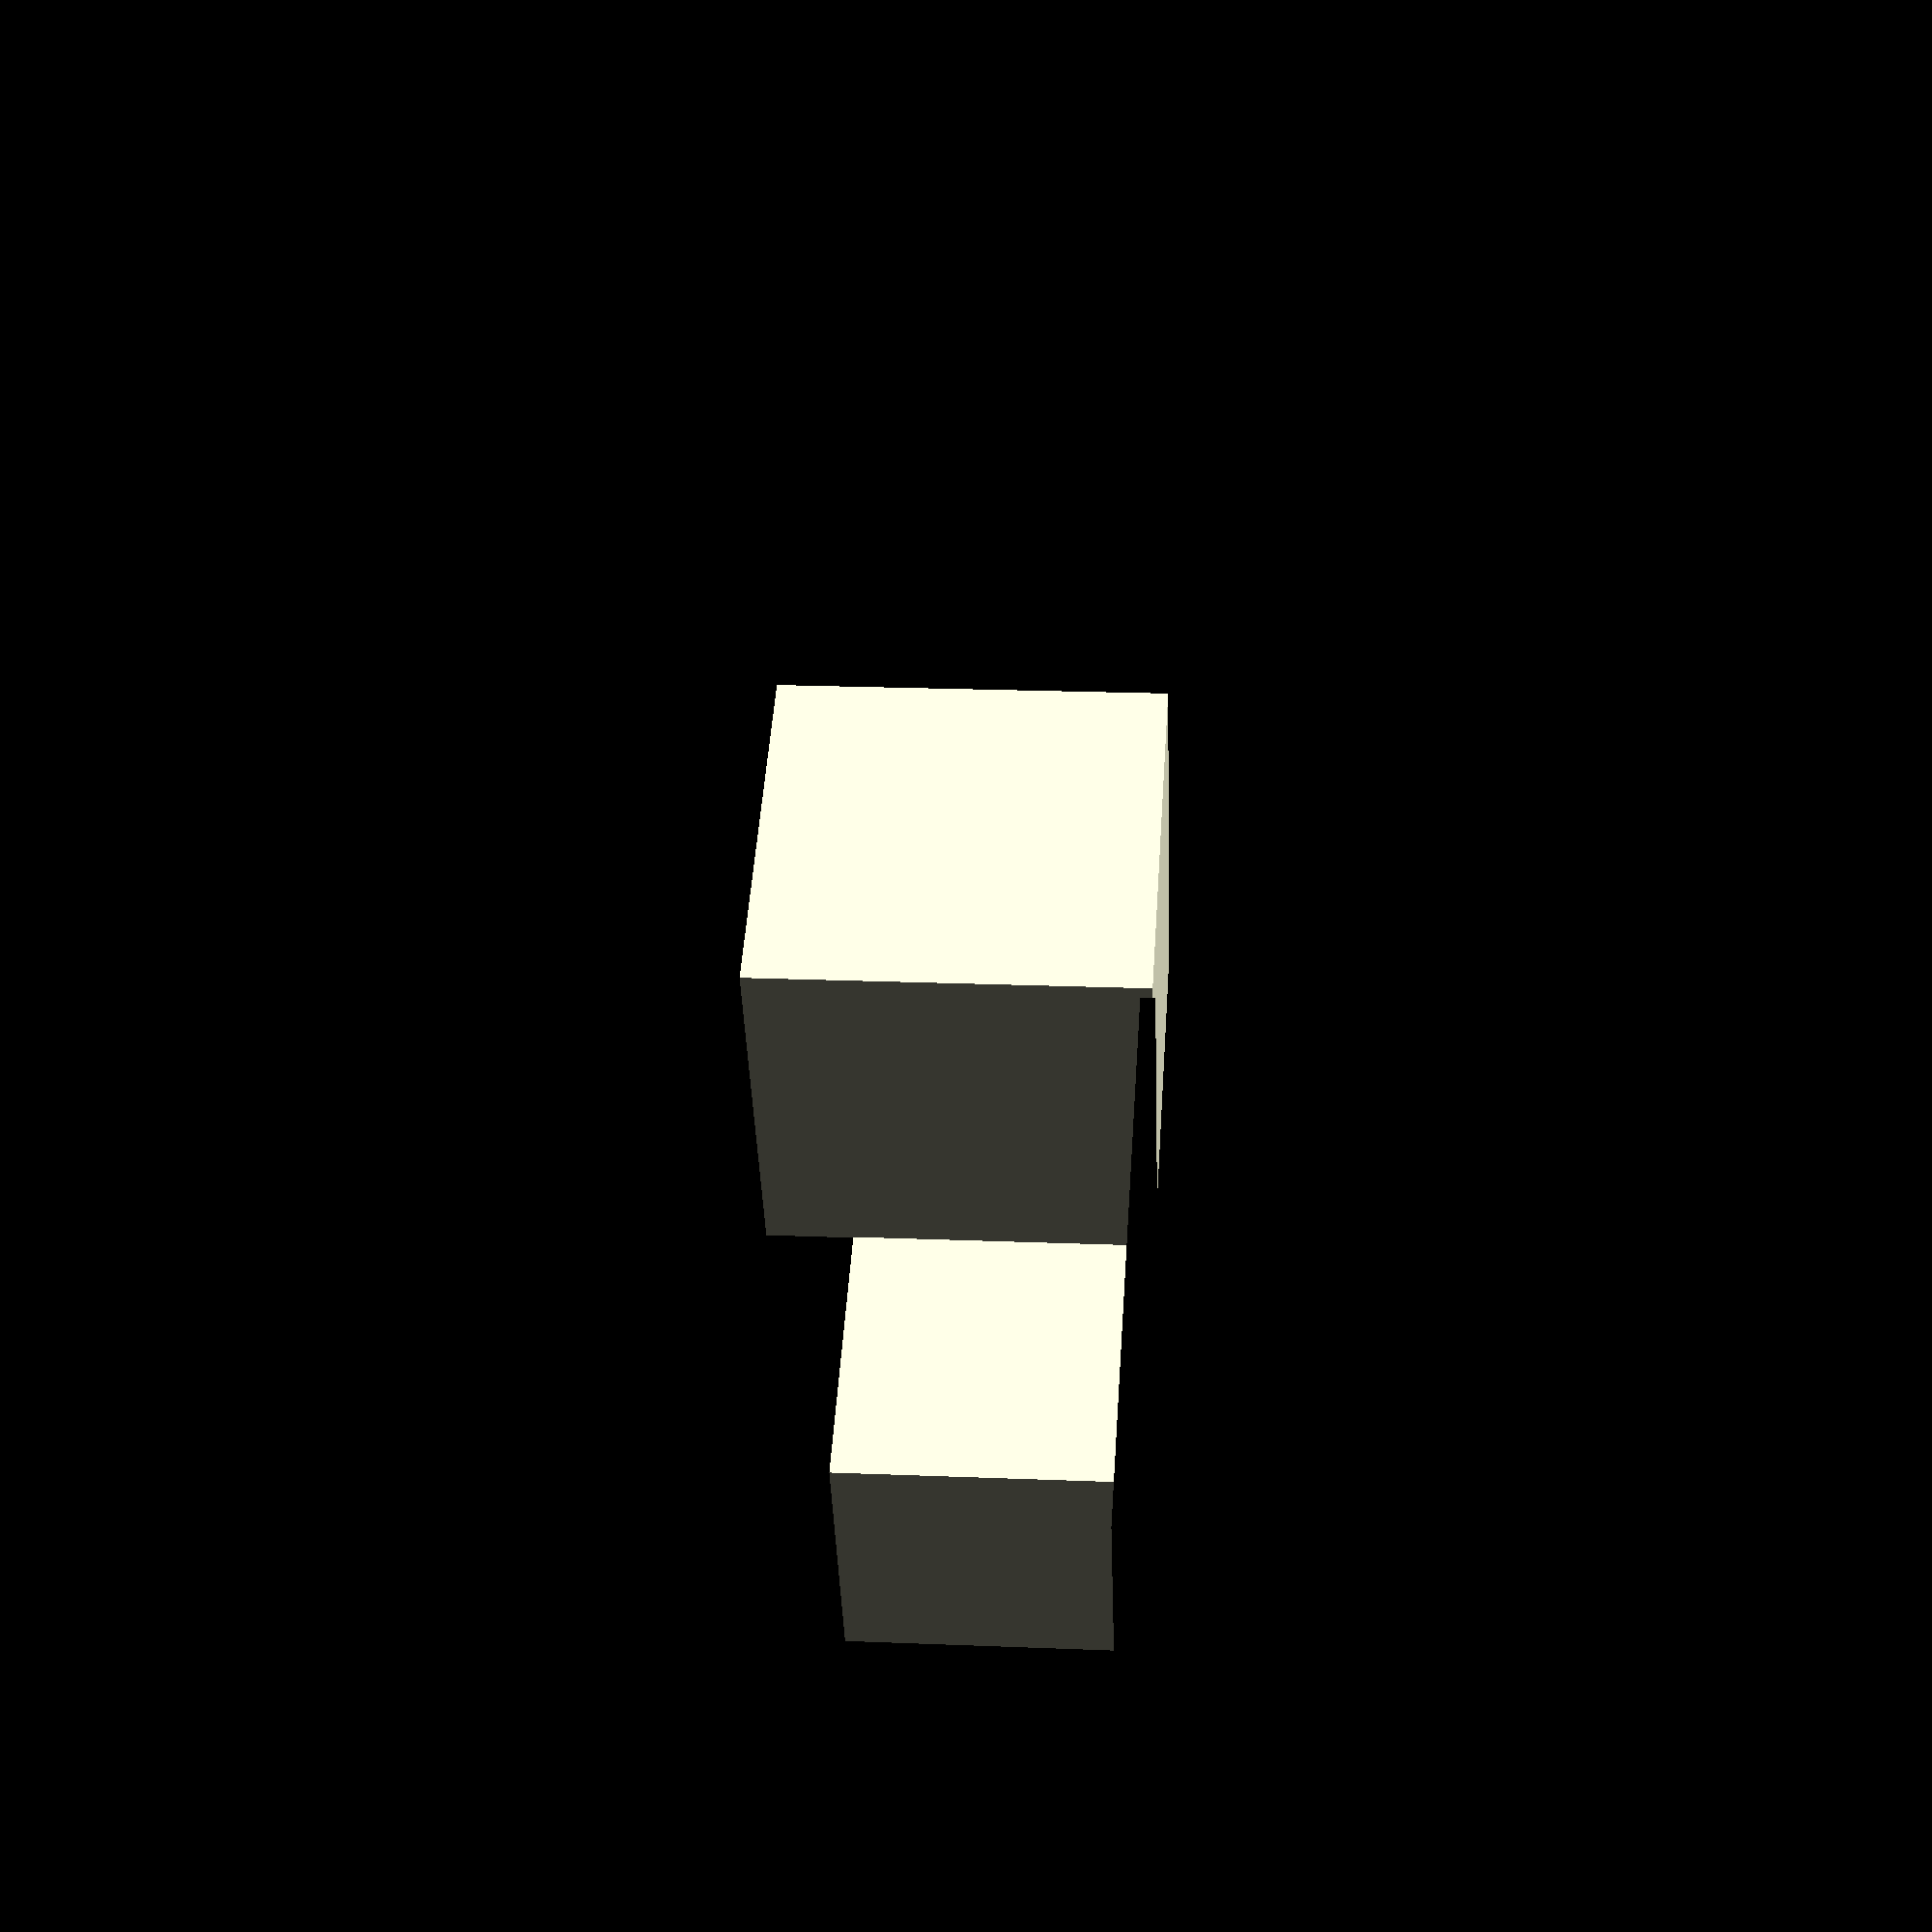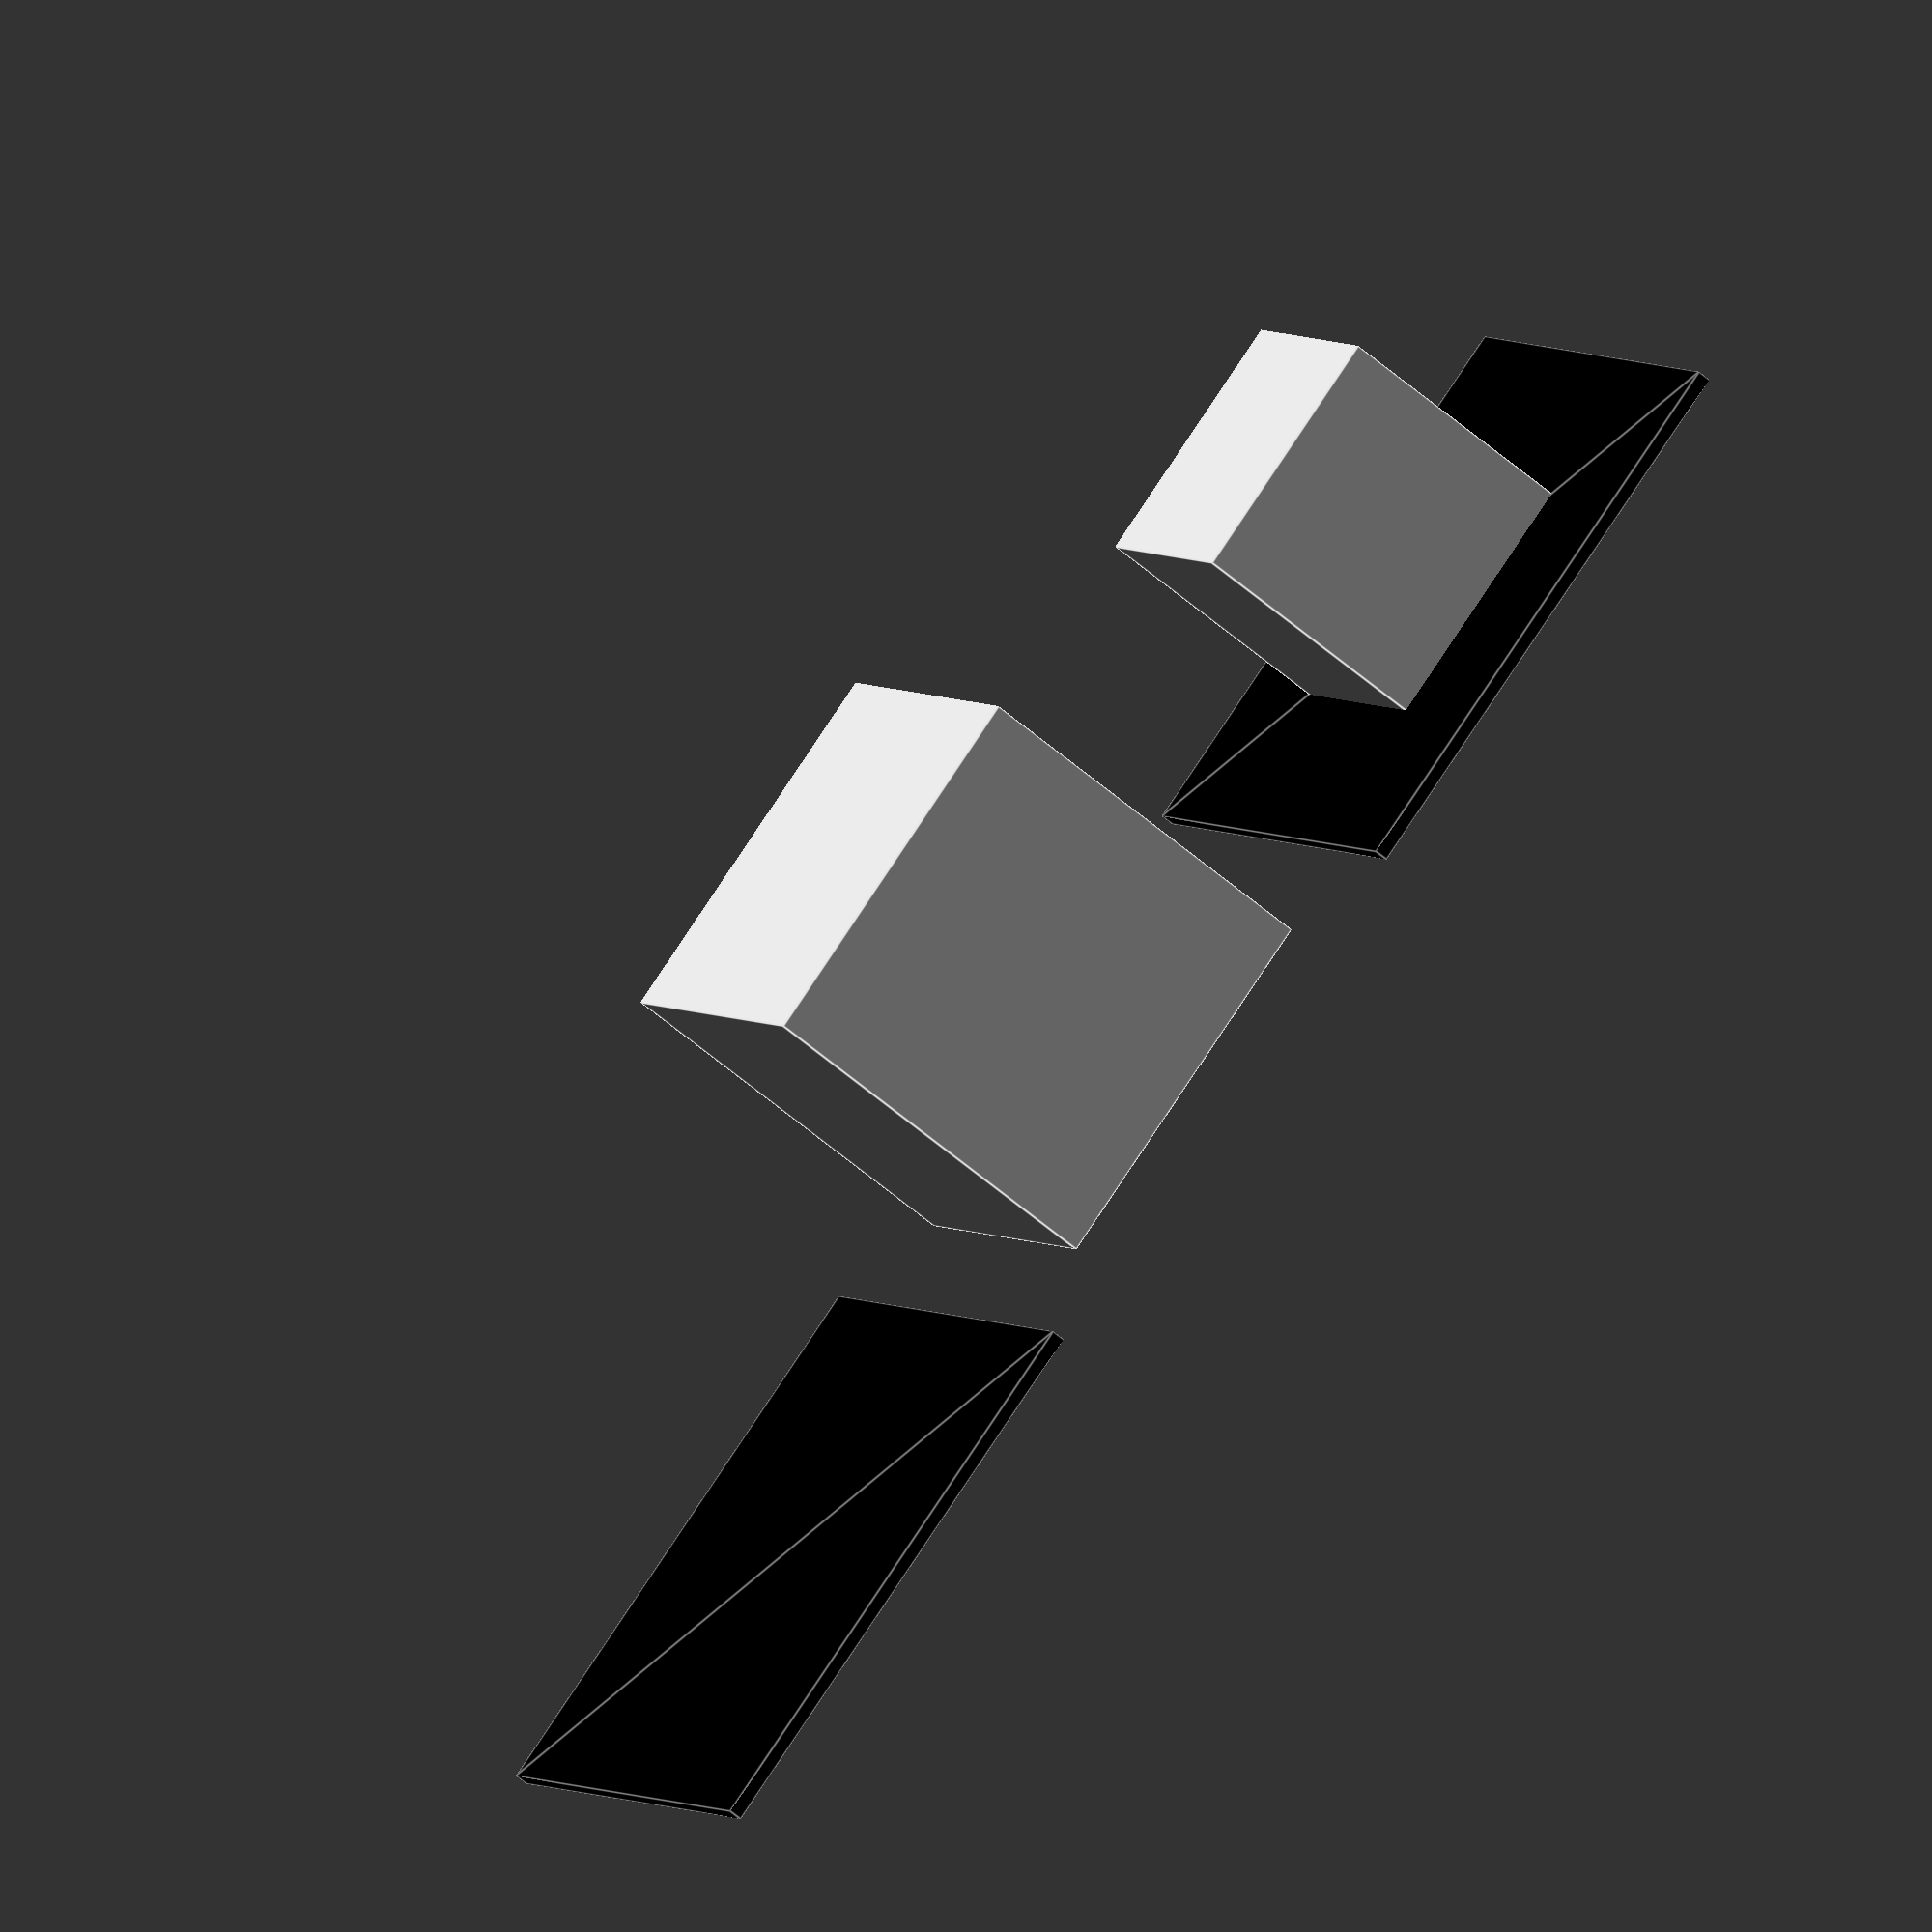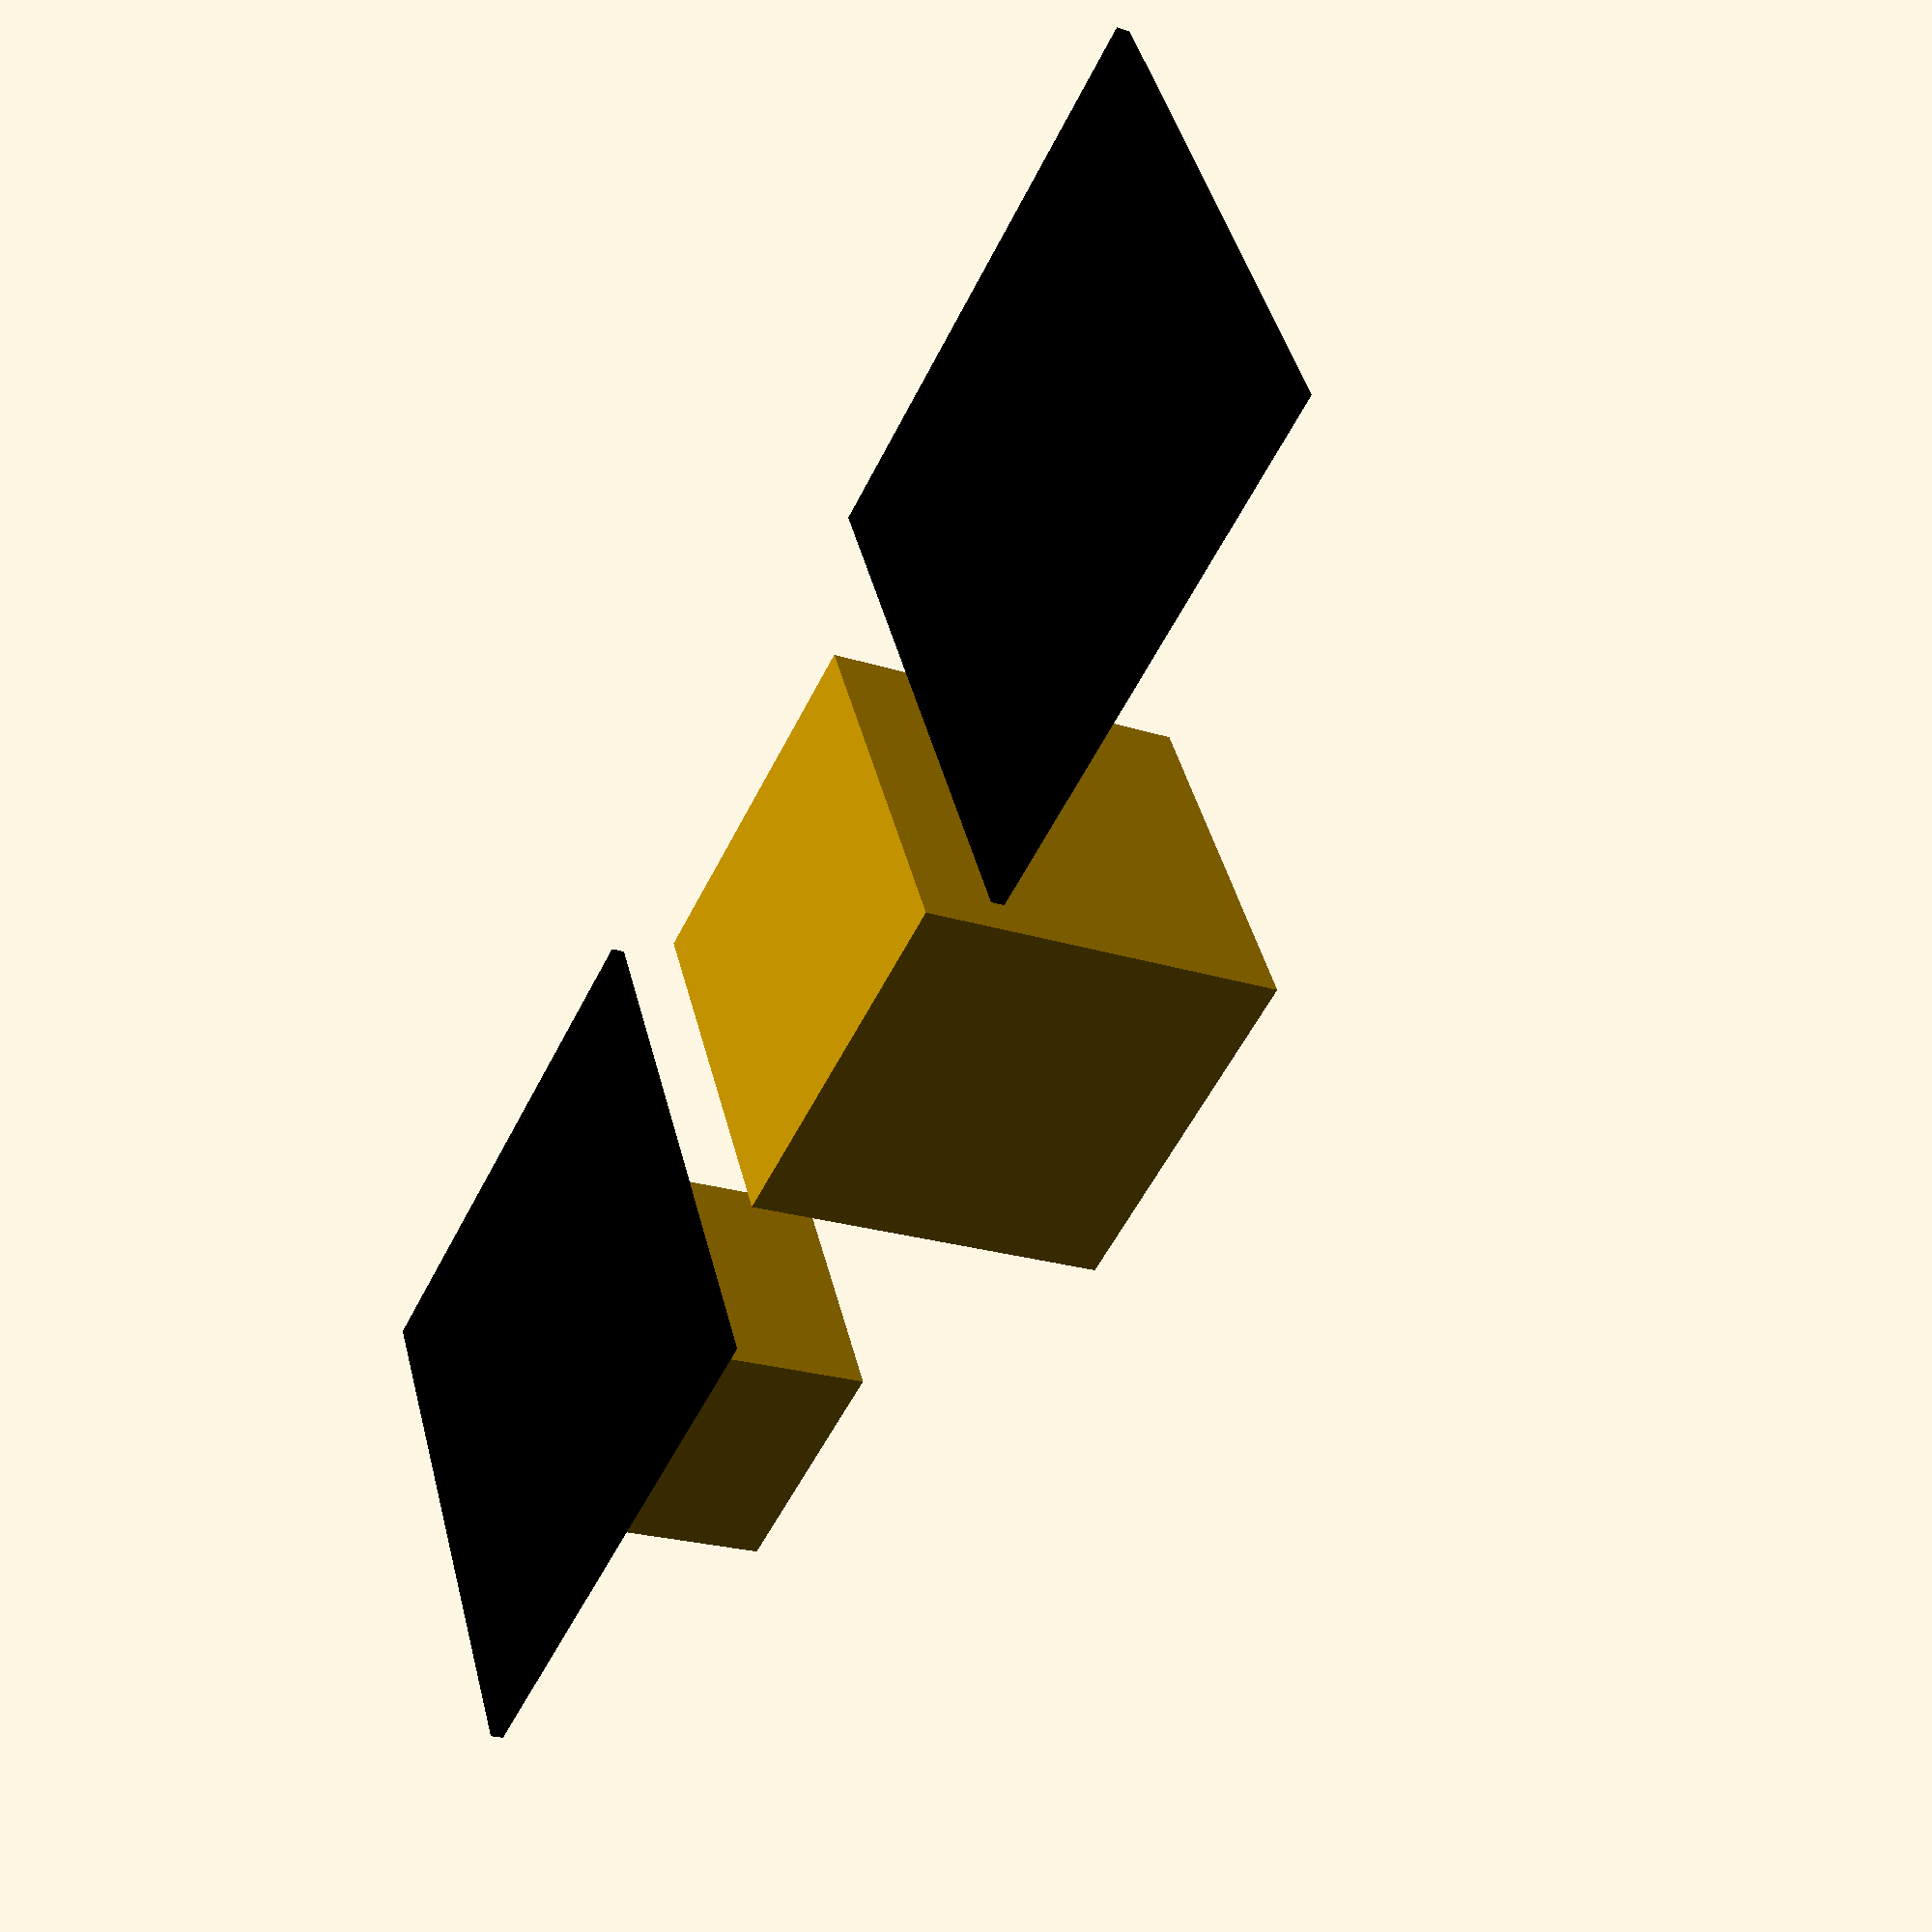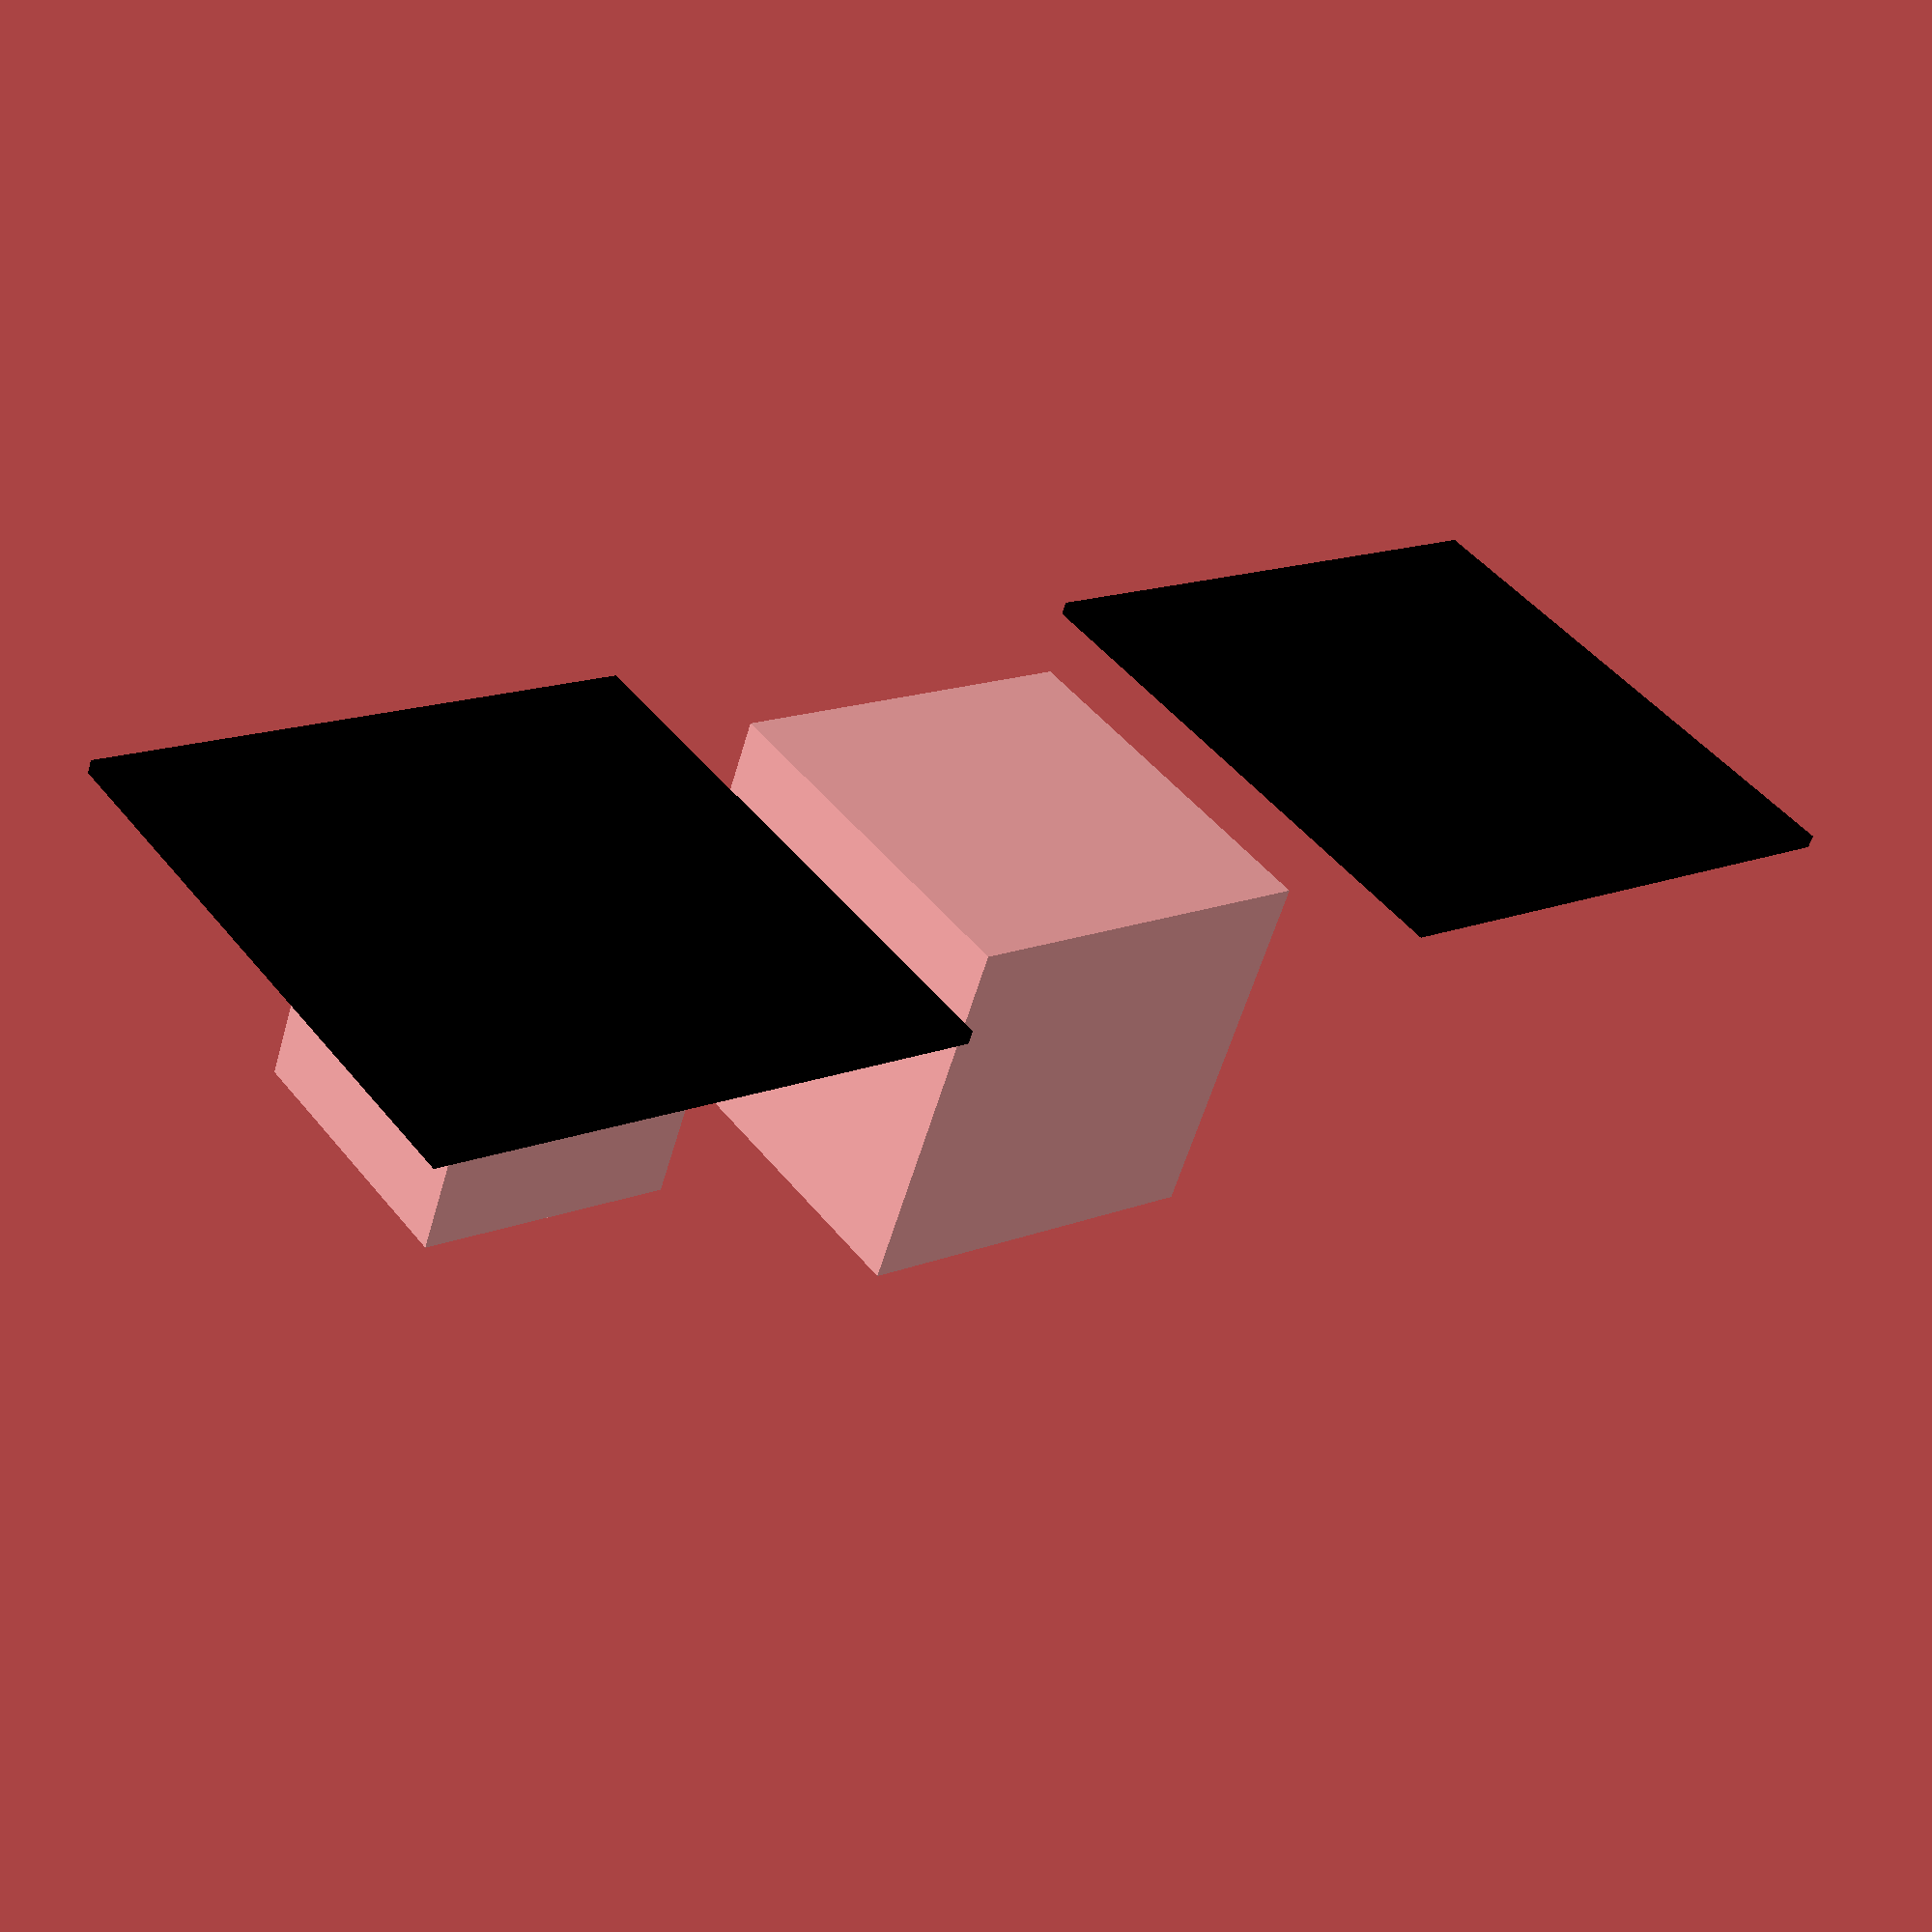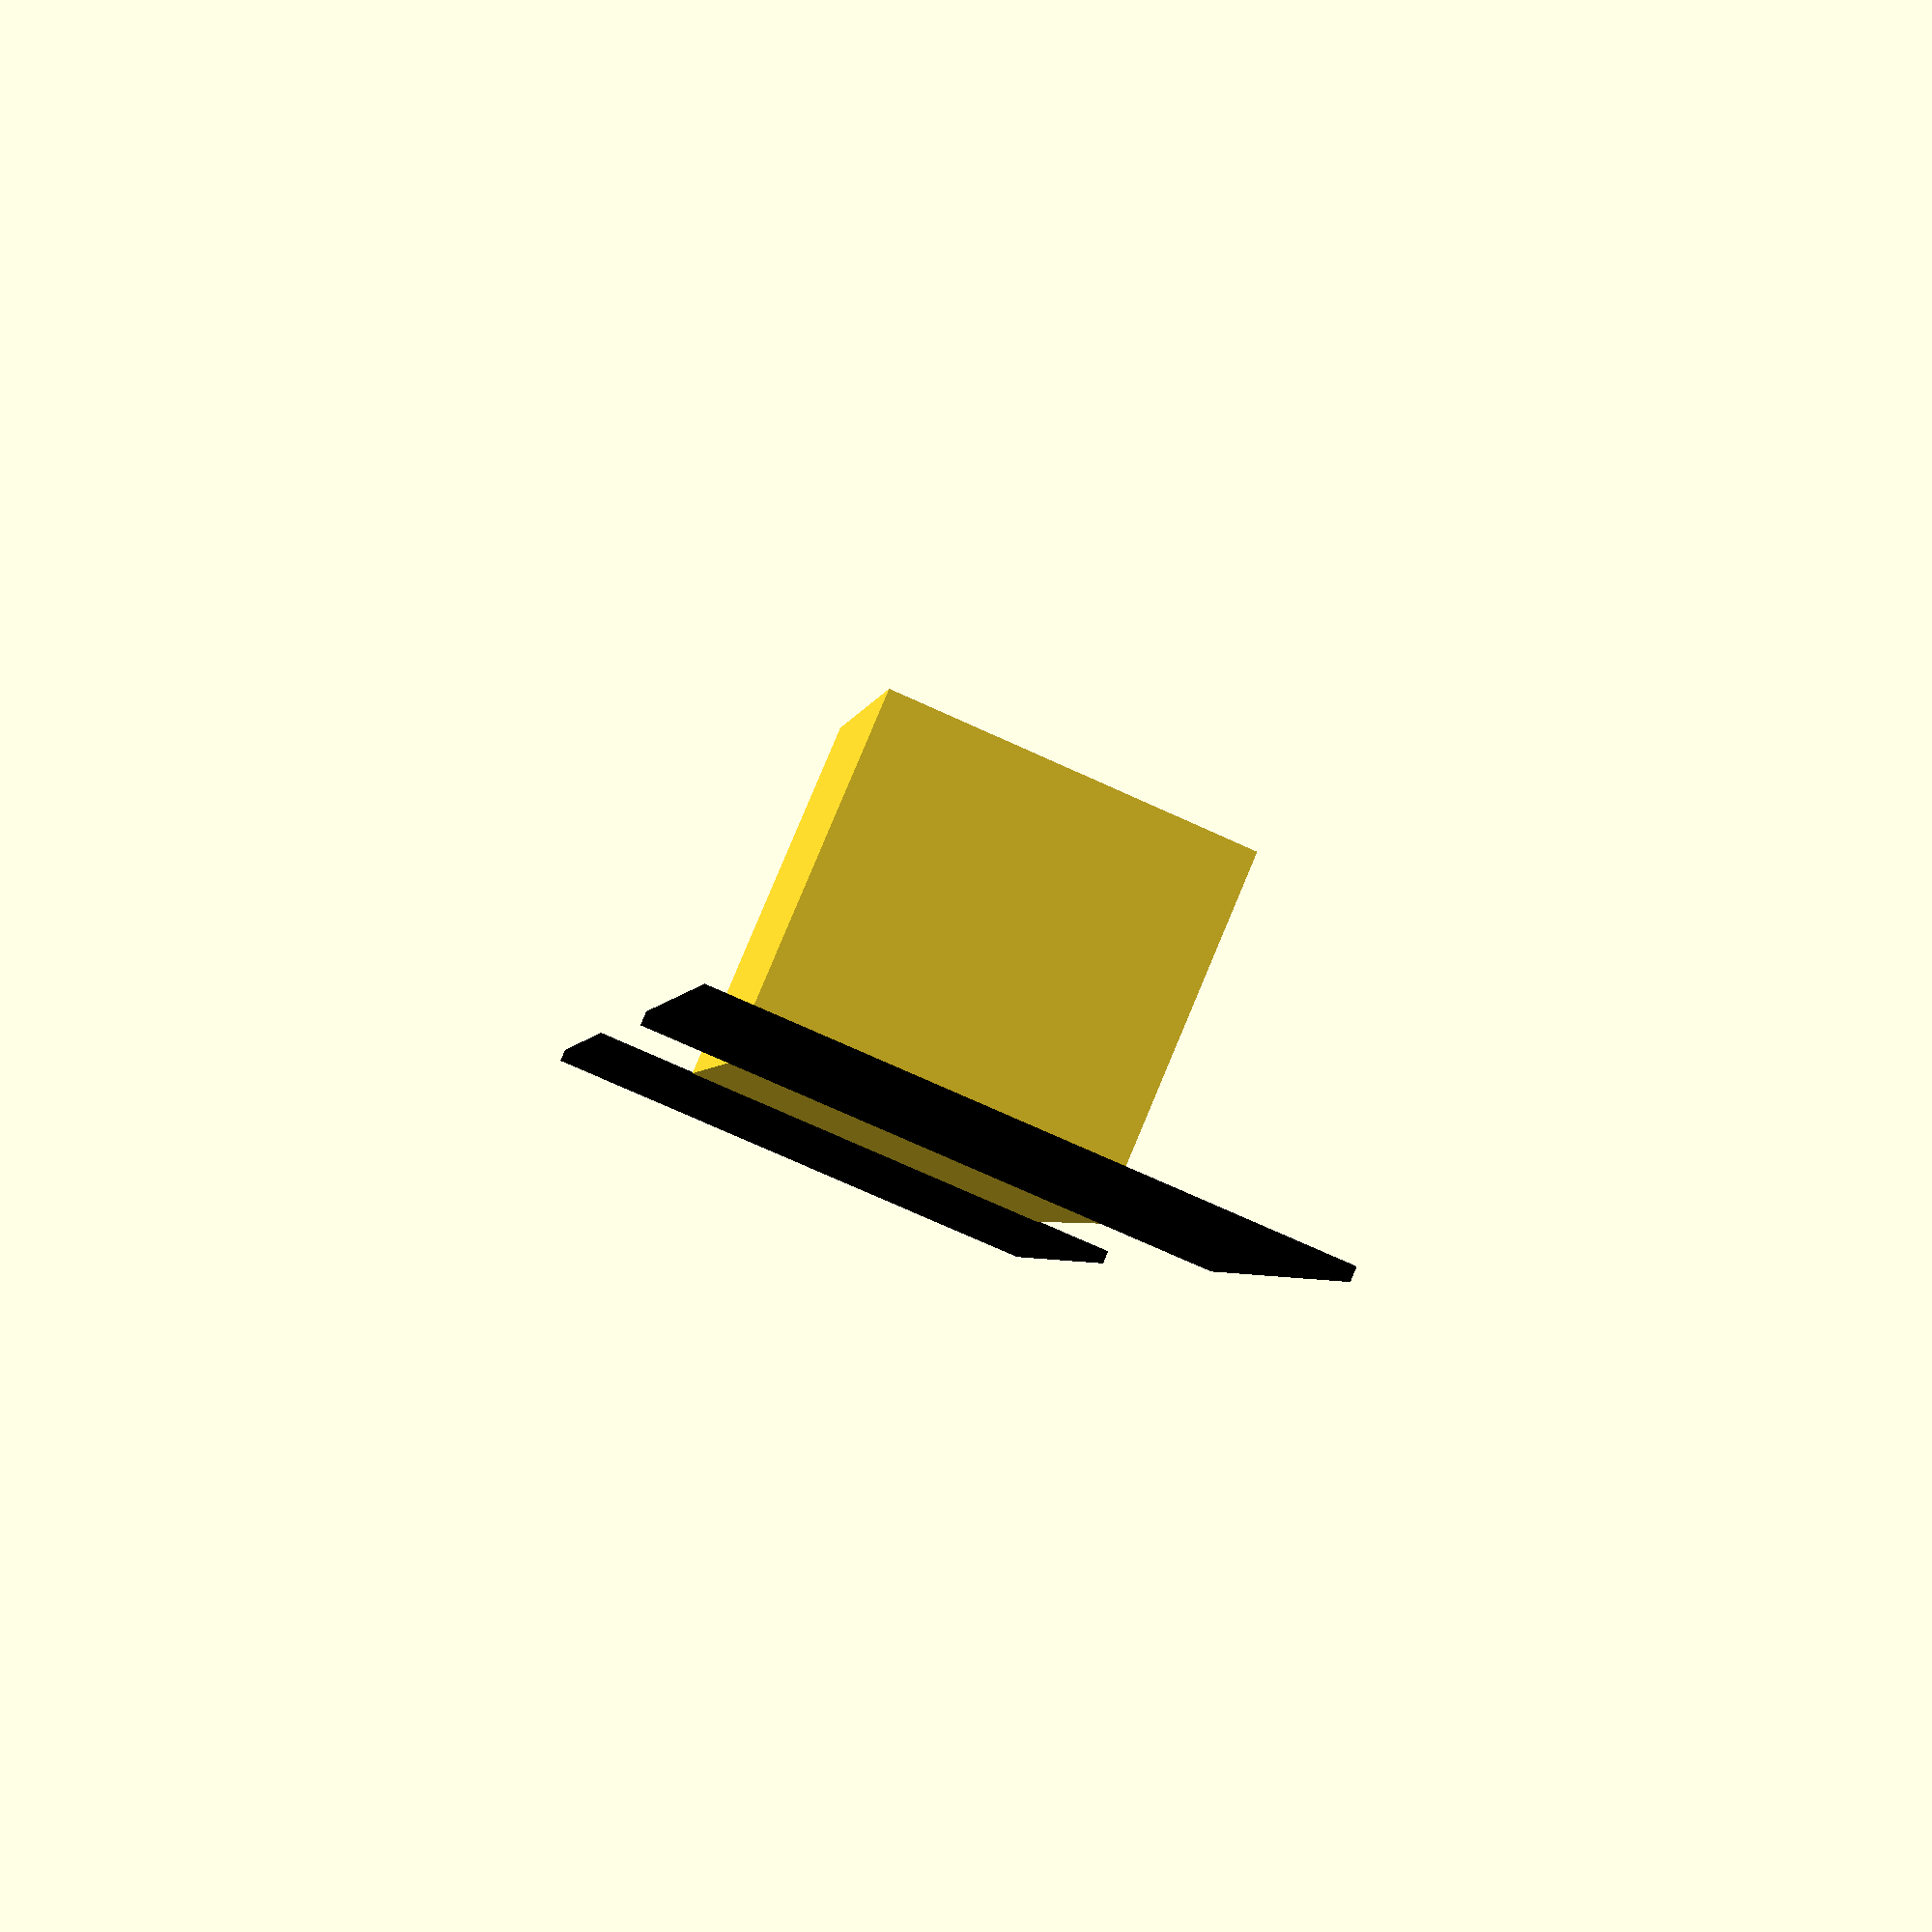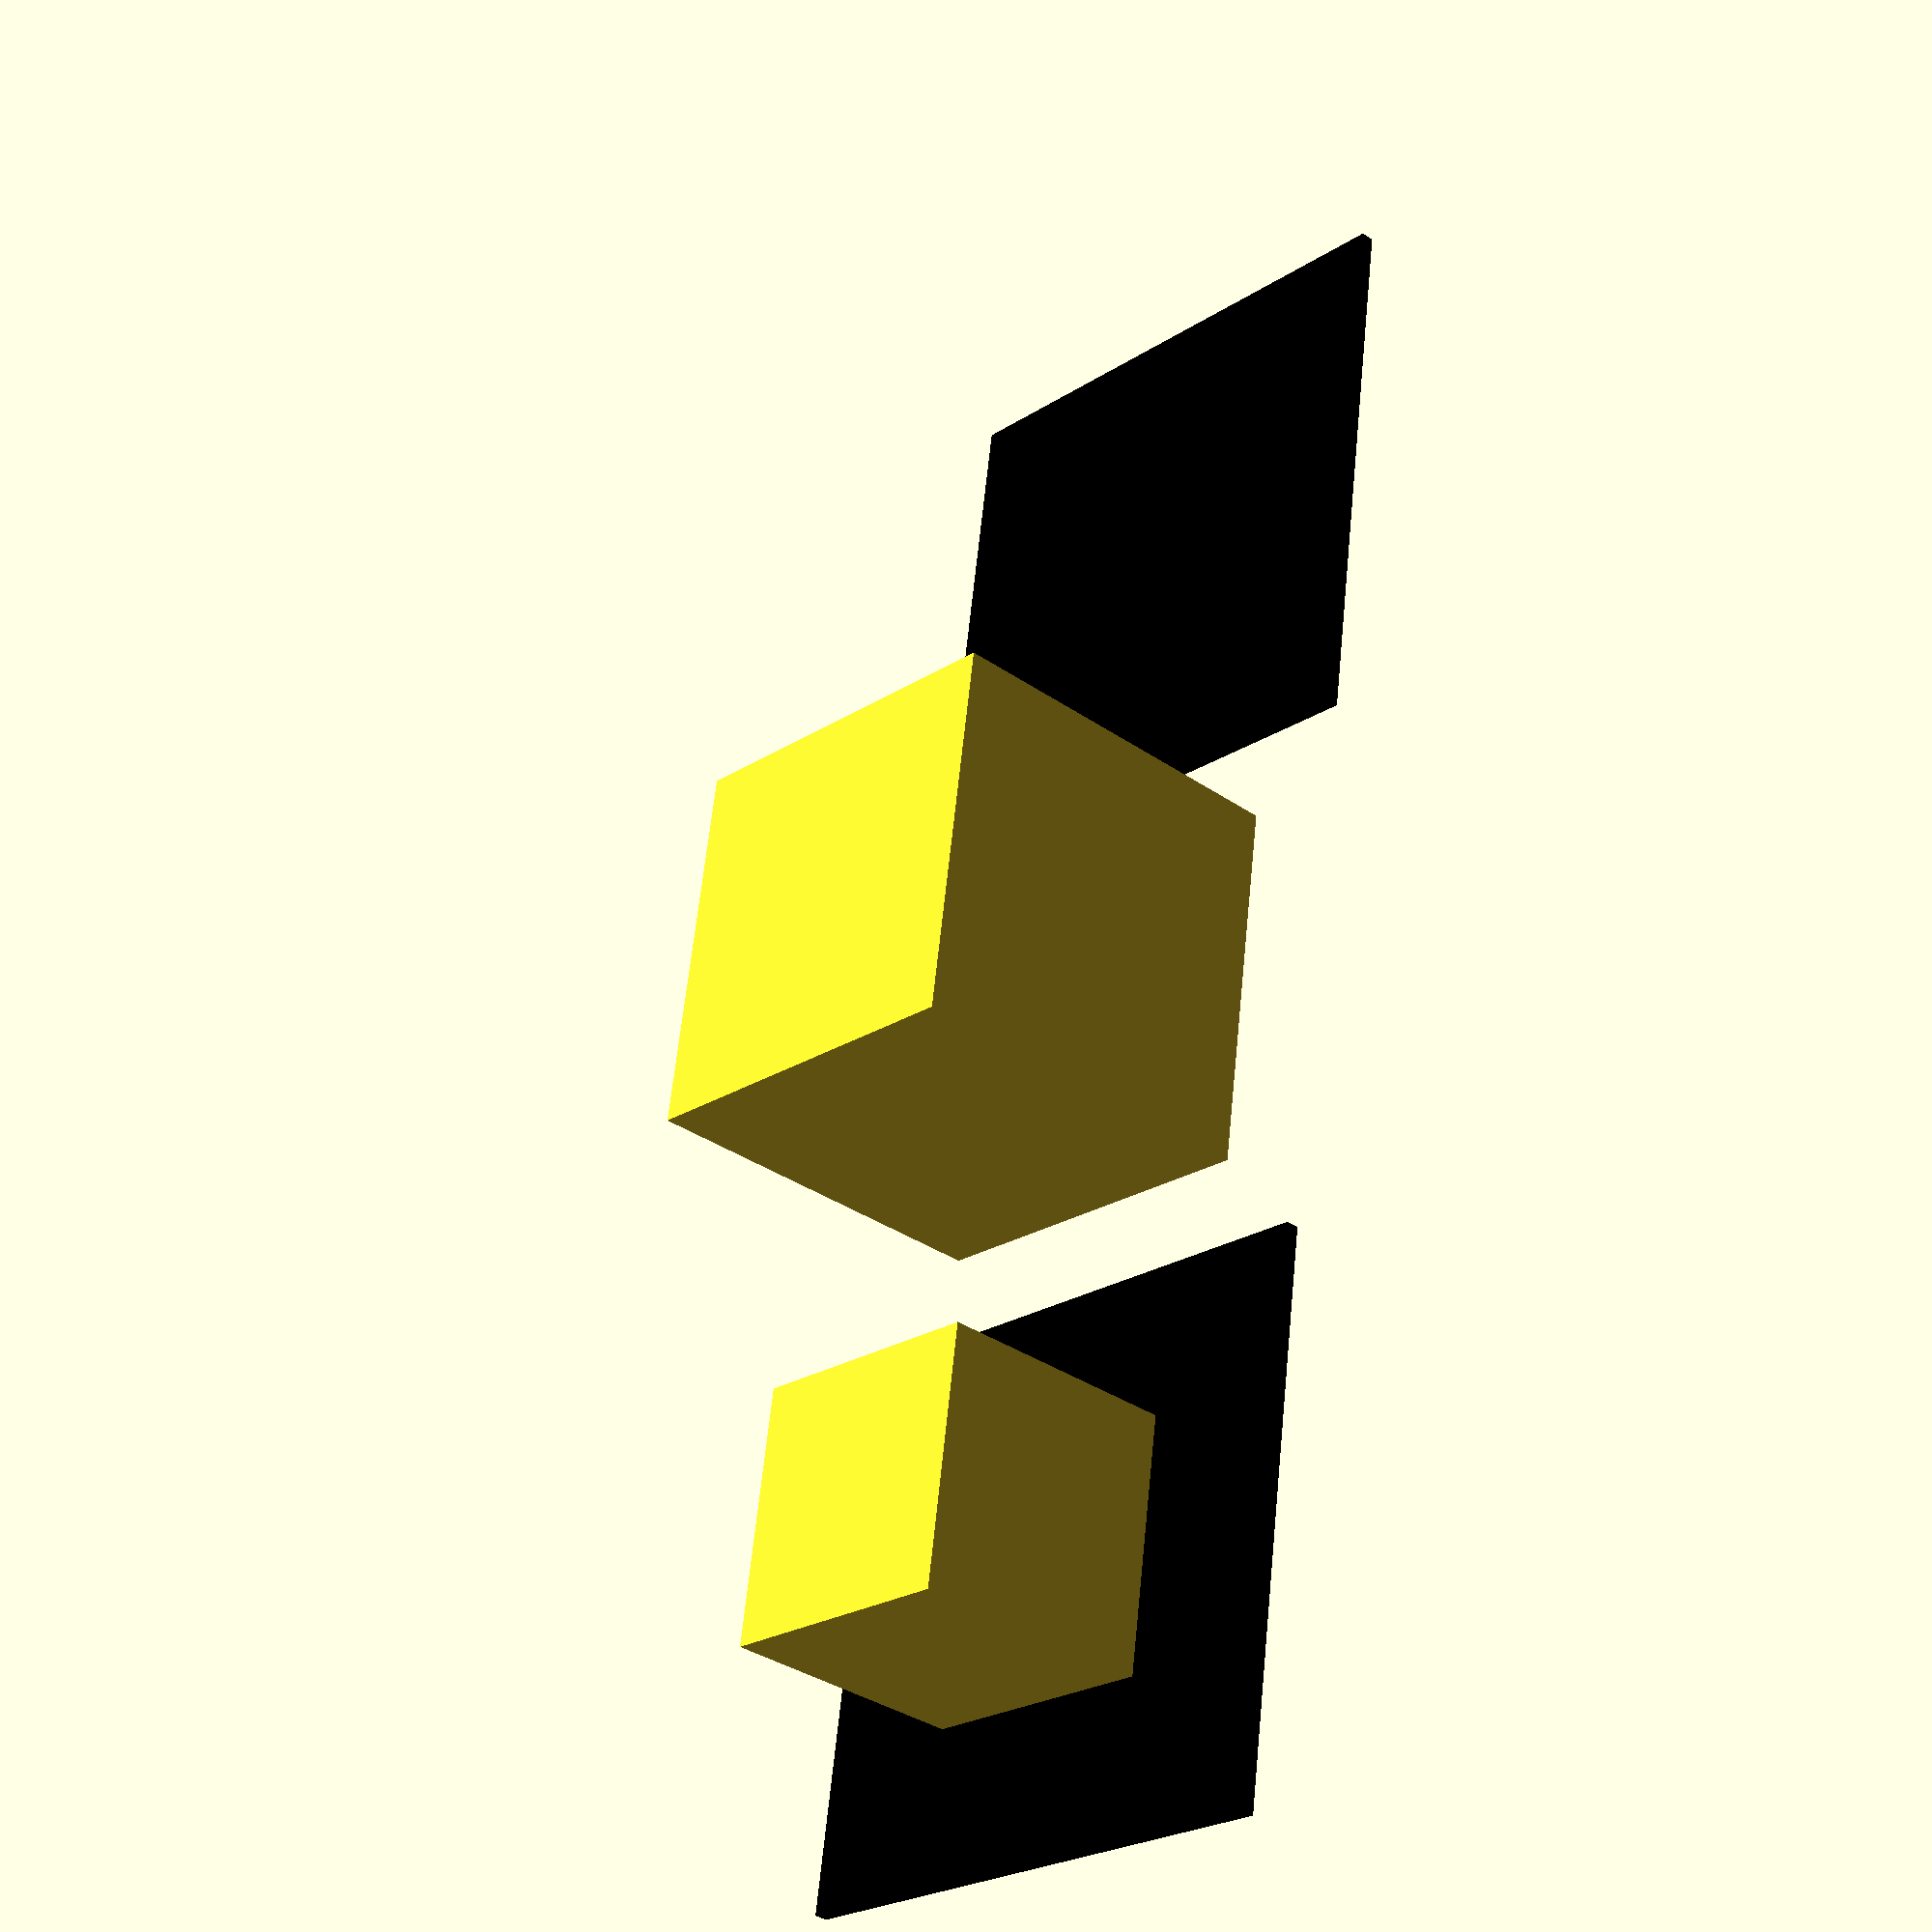
<openscad>
lado_peao = 19;
lado_torre = 28;
diametro_dama = 24;
lado_casa = 42;
cor_escura = [0, 0, 0];
cor_clara = [1, 1, 0];
offset_peao = (lado_casa - lado_peao) / 2;
offset_torre = (lado_casa - lado_torre) / 2;

color(cor_escura) square([lado_casa, lado_casa]);
translate([offset_peao, offset_peao, 0])
	cube([lado_peao, lado_peao, lado_peao]);
translate([lado_casa+offset_torre, offset_torre, 0])
	cube([lado_torre, lado_torre, lado_torre]);
translate([lado_casa*2, 0, 0])
	color(cor_escura) square([lado_casa, lado_casa]);

</openscad>
<views>
elev=159.5 azim=27.9 roll=85.8 proj=p view=solid
elev=59.8 azim=146.4 roll=48.6 proj=o view=edges
elev=22.0 azim=208.5 roll=240.1 proj=p view=solid
elev=55.7 azim=217.9 roll=164.1 proj=p view=wireframe
elev=276.3 azim=260.9 roll=202.8 proj=p view=wireframe
elev=214.8 azim=98.5 roll=132.8 proj=p view=solid
</views>
